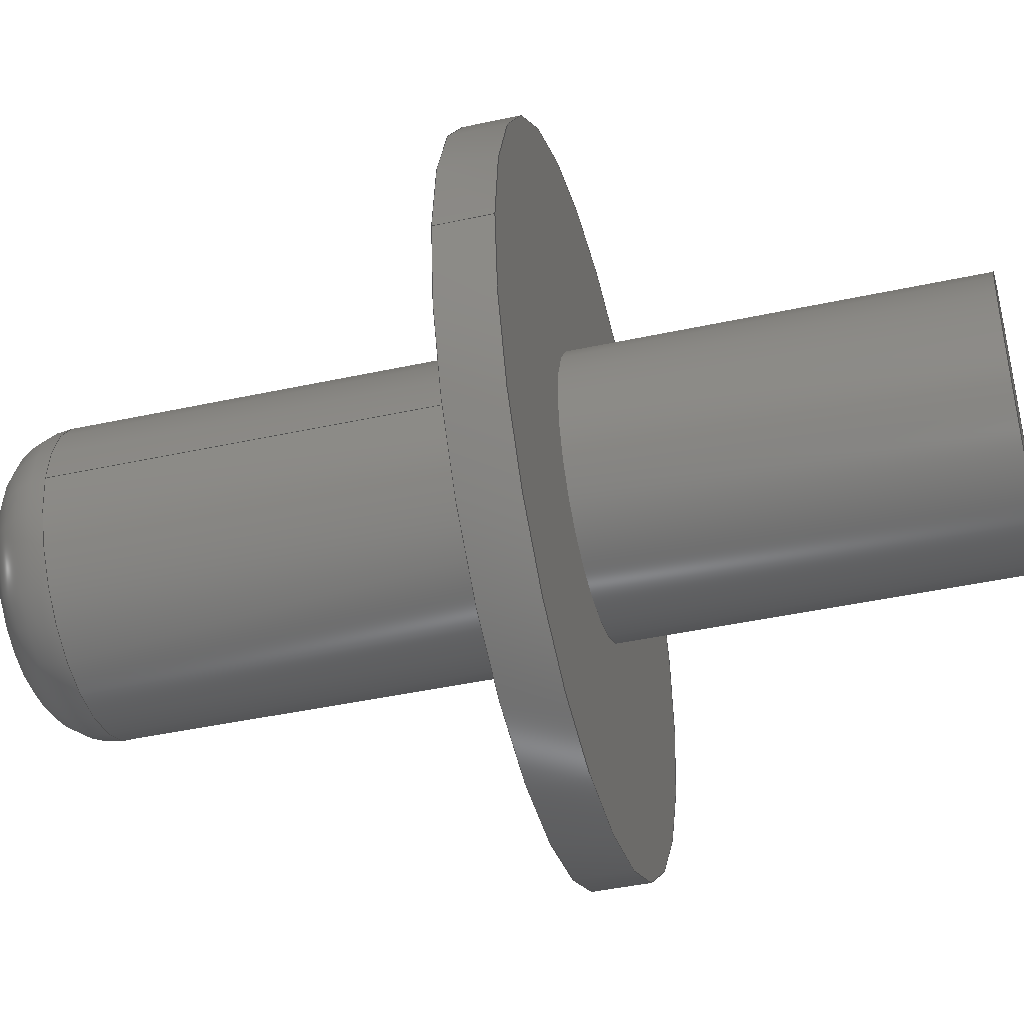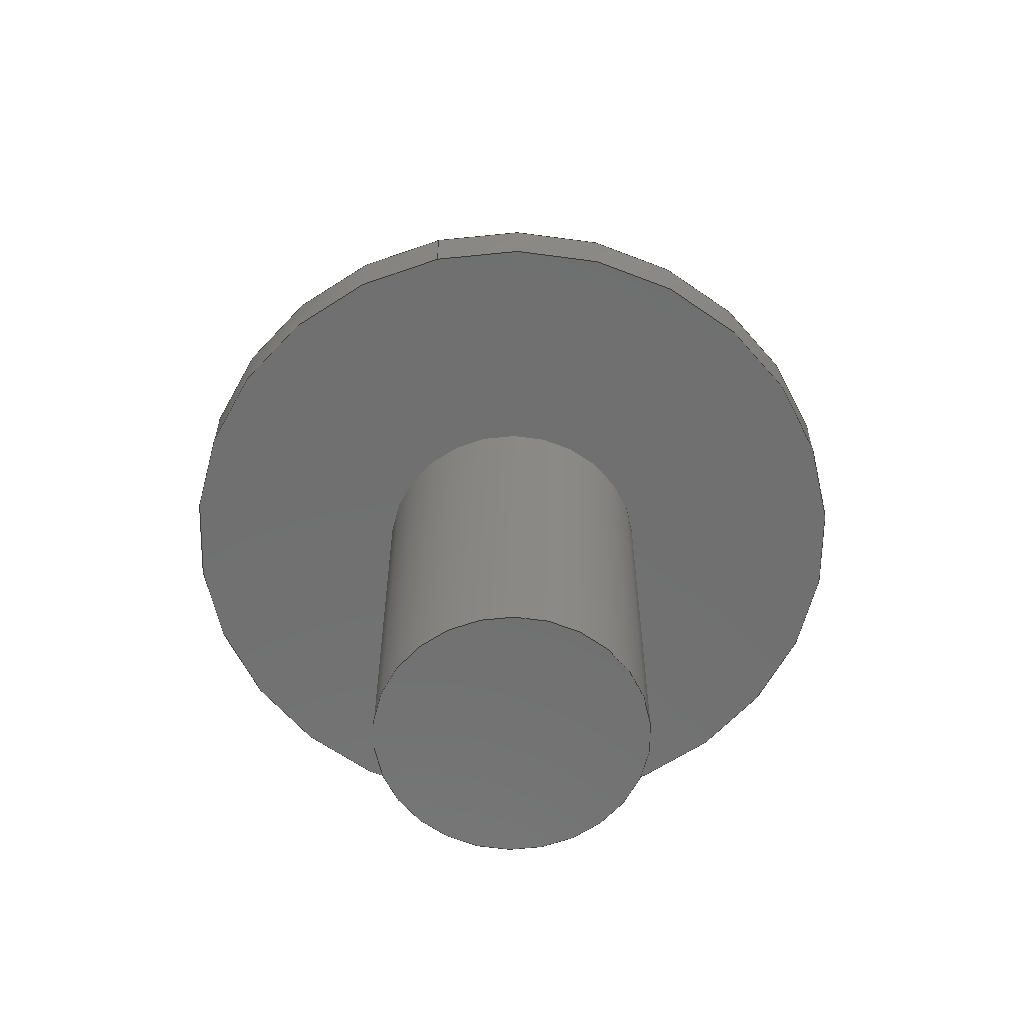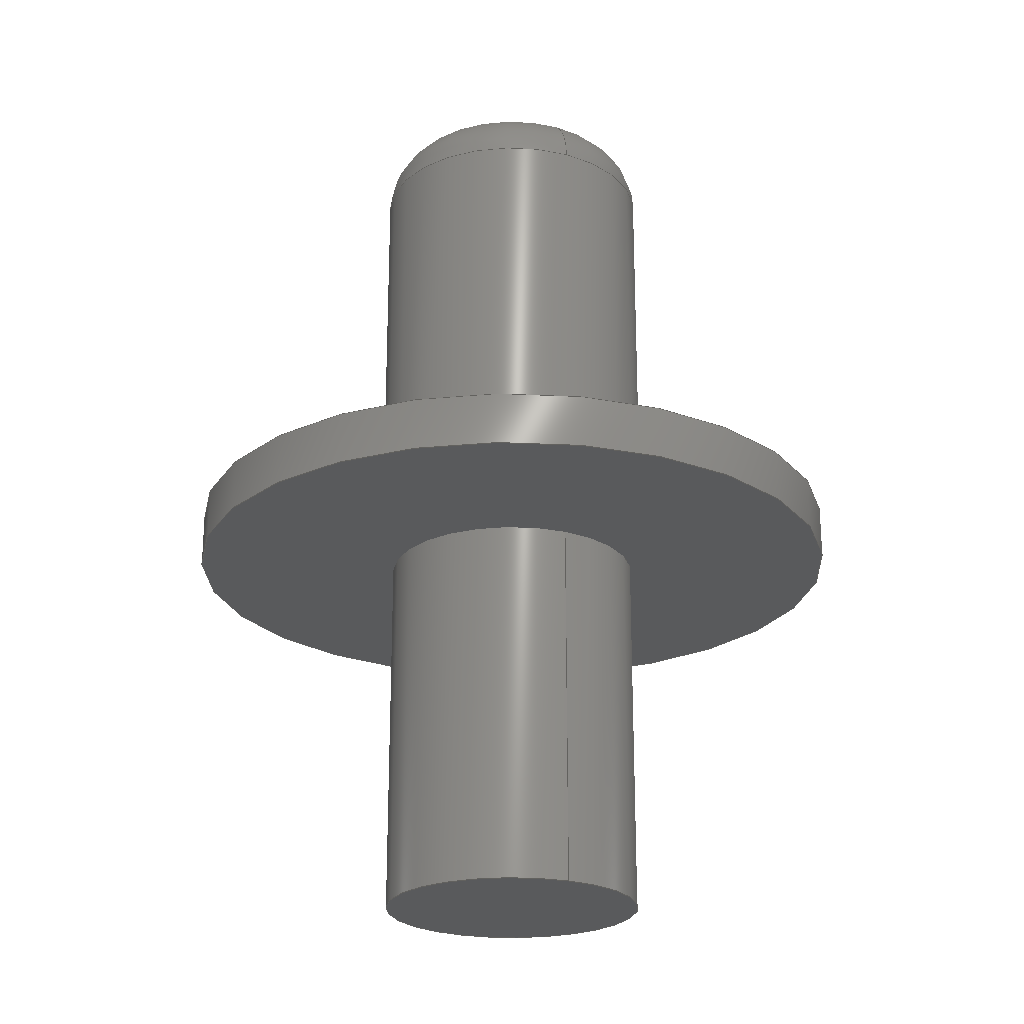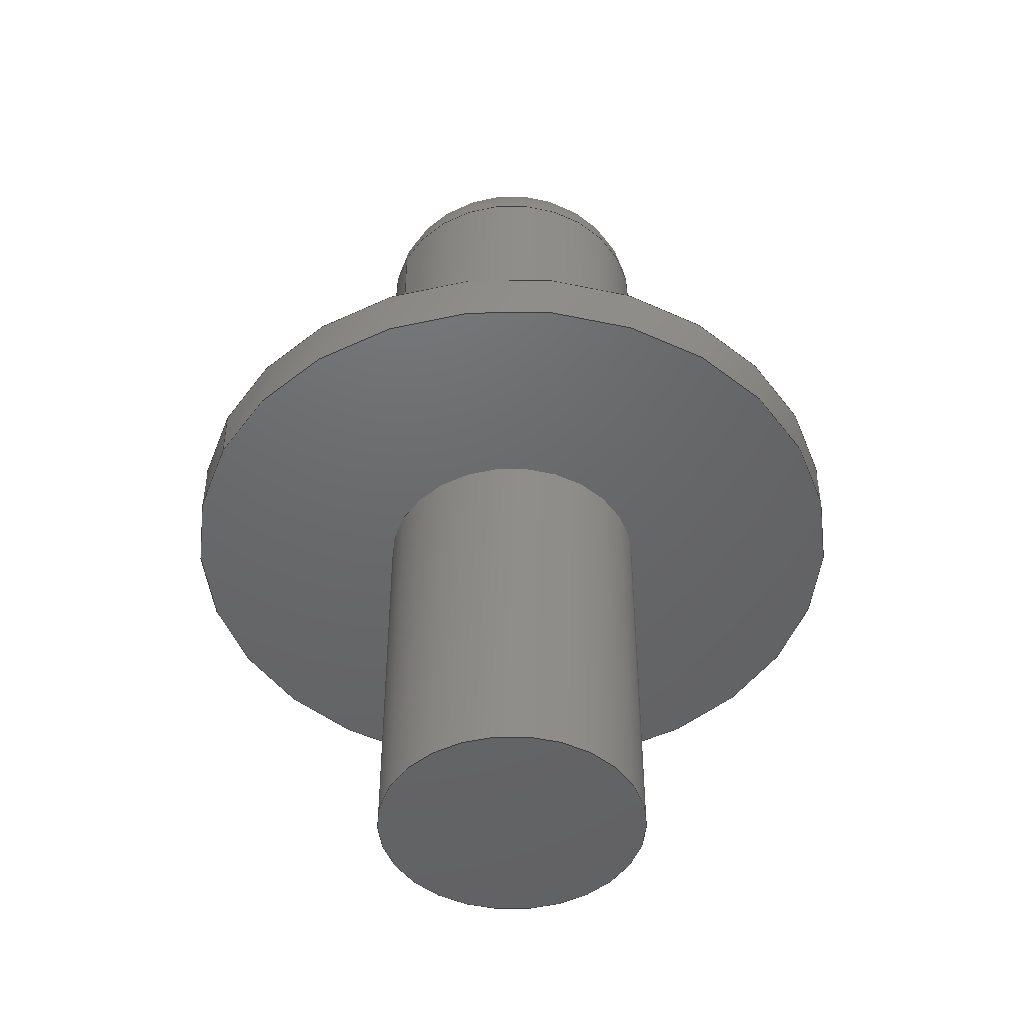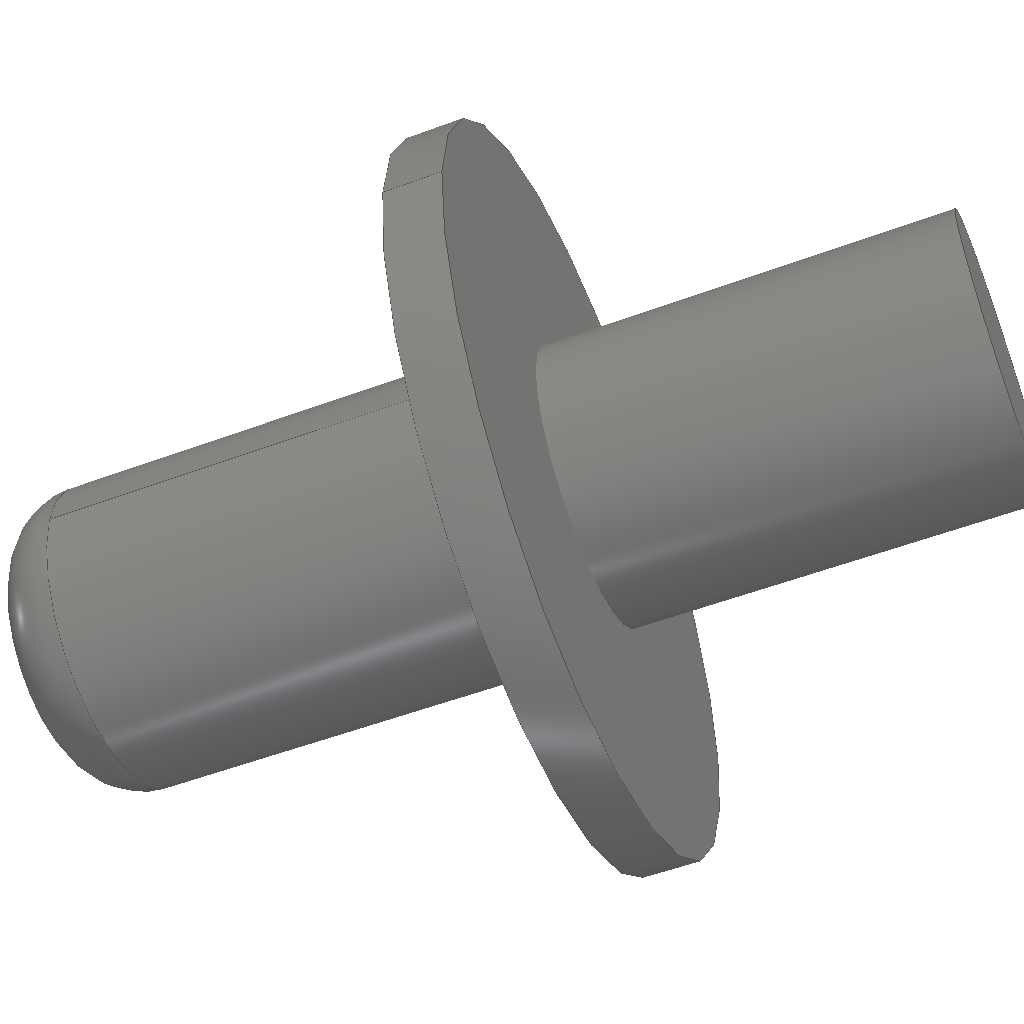
<metadata>
{"format":"step","ext":"step","renderer":"f3d","projection":"perspective","resolution":1024,"background":"white","views":[{"elev":-43.1,"azim":104.5,"up":"+Y"},{"elev":-61.9,"azim":102.9,"up":"+Z"},{"elev":-23.4,"azim":-115.3,"up":"+Z"},{"elev":-47.2,"azim":152.6,"up":"+Z"},{"elev":-53.8,"azim":111.7,"up":"+Y"}]}
</metadata>
<code>
ISO-10303-21;
DATA;
#1=MECHANICAL_DESIGN_GEOMETRIC_PRESENTATION_REPRESENTATION('',(#4),#203);
#2=SHAPE_REPRESENTATION_RELATIONSHIP('SRR','None',#210,#3);
#3=ADVANCED_BREP_SHAPE_REPRESENTATION('',(#5),#202);
#4=STYLED_ITEM('',(#219),#5);
#5=MANIFOLD_SOLID_BREP('\X2\30DC30C730A3\X0\1',#101);
#6=FACE_BOUND('',#35,.T.);
#7=FACE_BOUND('',#38,.T.);
#8=PLANE('',#122);
#9=PLANE('',#126);
#10=PLANE('',#127);
#11=PLANE('',#131);
#12=LINE('',#182,#15);
#13=LINE('',#189,#16);
#14=LINE('',#198,#17);
#15=VECTOR('',#146,1);
#16=VECTOR('',#155,1);
#17=VECTOR('',#168,2);
#18=CYLINDRICAL_SURFACE('',#120,1.1);
#19=CYLINDRICAL_SURFACE('',#123,1);
#20=CYLINDRICAL_SURFACE('',#129,2.6);
#21=FACE_OUTER_BOUND('',#29,.T.);
#22=FACE_OUTER_BOUND('',#30,.T.);
#23=FACE_OUTER_BOUND('',#31,.T.);
#24=FACE_OUTER_BOUND('',#32,.T.);
#25=FACE_OUTER_BOUND('',#33,.T.);
#26=FACE_OUTER_BOUND('',#34,.T.);
#27=FACE_OUTER_BOUND('',#36,.T.);
#28=FACE_OUTER_BOUND('',#37,.T.);
#29=EDGE_LOOP('',(#68,#69,#70,#71,#72));
#30=EDGE_LOOP('',(#73,#74,#75,#76,#77));
#31=EDGE_LOOP('',(#78));
#32=EDGE_LOOP('',(#79,#80,#81,#82));
#33=EDGE_LOOP('',(#83));
#34=EDGE_LOOP('',(#84));
#35=EDGE_LOOP('',(#85));
#36=EDGE_LOOP('',(#86,#87,#88,#89));
#37=EDGE_LOOP('',(#90));
#38=EDGE_LOOP('',(#91));
#39=CIRCLE('',#116,0.6);
#40=CIRCLE('',#117,0.5);
#41=CIRCLE('',#118,1.1);
#42=CIRCLE('',#119,1.1);
#43=CIRCLE('',#121,1.1);
#44=CIRCLE('',#124,1);
#45=CIRCLE('',#125,1);
#46=CIRCLE('',#128,2.6);
#47=CIRCLE('',#130,2.6);
#48=VERTEX_POINT('',#173);
#49=VERTEX_POINT('',#175);
#50=VERTEX_POINT('',#177);
#51=VERTEX_POINT('',#181);
#52=VERTEX_POINT('',#186);
#53=VERTEX_POINT('',#188);
#54=VERTEX_POINT('',#193);
#55=VERTEX_POINT('',#196);
#56=EDGE_CURVE('',#48,#48,#39,.T.);
#57=EDGE_CURVE('',#48,#49,#40,.T.);
#58=EDGE_CURVE('',#49,#50,#41,.T.);
#59=EDGE_CURVE('',#50,#49,#42,.T.);
#60=EDGE_CURVE('',#50,#51,#12,.T.);
#61=EDGE_CURVE('',#51,#51,#43,.F.);
#62=EDGE_CURVE('',#52,#52,#44,.T.);
#63=EDGE_CURVE('',#52,#53,#13,.T.);
#64=EDGE_CURVE('',#53,#53,#45,.T.);
#65=EDGE_CURVE('',#54,#54,#46,.T.);
#66=EDGE_CURVE('',#55,#55,#47,.T.);
#67=EDGE_CURVE('',#55,#54,#14,.T.);
#68=ORIENTED_EDGE('',*,*,#56,.T.);
#69=ORIENTED_EDGE('',*,*,#57,.T.);
#70=ORIENTED_EDGE('',*,*,#58,.T.);
#71=ORIENTED_EDGE('',*,*,#59,.T.);
#72=ORIENTED_EDGE('',*,*,#57,.F.);
#73=ORIENTED_EDGE('',*,*,#59,.F.);
#74=ORIENTED_EDGE('',*,*,#60,.T.);
#75=ORIENTED_EDGE('',*,*,#61,.F.);
#76=ORIENTED_EDGE('',*,*,#60,.F.);
#77=ORIENTED_EDGE('',*,*,#58,.F.);
#78=ORIENTED_EDGE('',*,*,#56,.F.);
#79=ORIENTED_EDGE('',*,*,#62,.F.);
#80=ORIENTED_EDGE('',*,*,#63,.T.);
#81=ORIENTED_EDGE('',*,*,#64,.F.);
#82=ORIENTED_EDGE('',*,*,#63,.F.);
#83=ORIENTED_EDGE('',*,*,#62,.T.);
#84=ORIENTED_EDGE('',*,*,#65,.F.);
#85=ORIENTED_EDGE('',*,*,#64,.T.);
#86=ORIENTED_EDGE('',*,*,#66,.F.);
#87=ORIENTED_EDGE('',*,*,#67,.T.);
#88=ORIENTED_EDGE('',*,*,#65,.T.);
#89=ORIENTED_EDGE('',*,*,#67,.F.);
#90=ORIENTED_EDGE('',*,*,#66,.T.);
#91=ORIENTED_EDGE('',*,*,#61,.T.);
#92=TOROIDAL_SURFACE('',#115,0.6,0.5);
#93=ADVANCED_FACE('',(#21),#92,.T.);
#94=ADVANCED_FACE('',(#22),#18,.T.);
#95=ADVANCED_FACE('',(#23),#8,.T.);
#96=ADVANCED_FACE('',(#24),#19,.T.);
#97=ADVANCED_FACE('',(#25),#9,.T.);
#98=ADVANCED_FACE('',(#26,#6),#10,.F.);
#99=ADVANCED_FACE('',(#27),#20,.T.);
#100=ADVANCED_FACE('',(#28,#7),#11,.T.);
#101=CLOSED_SHELL('',(#93,#94,#95,#96,#97,#98,#99,#100));
#102=DERIVED_UNIT_ELEMENT(#104,1);
#103=DERIVED_UNIT_ELEMENT(#205,-3);
#104=(
MASS_UNIT()
NAMED_UNIT(*)
SI_UNIT(.KILO.,.GRAM.)
);
#105=DERIVED_UNIT((#102,#103));
#106=MEASURE_REPRESENTATION_ITEM('density measure',
POSITIVE_RATIO_MEASURE(7850),#105);
#107=PROPERTY_DEFINITION_REPRESENTATION(#112,#109);
#108=PROPERTY_DEFINITION_REPRESENTATION(#113,#110);
#109=REPRESENTATION('material name',(#111),#202);
#110=REPRESENTATION('density',(#106),#202);
#111=DESCRIPTIVE_REPRESENTATION_ITEM('\X2\92FC\X0\','\X2\92FC\X0\');
#112=PROPERTY_DEFINITION('material property','material name',#212);
#113=PROPERTY_DEFINITION('material property','density of part',#212);
#114=AXIS2_PLACEMENT_3D('',#171,#132,#133);
#115=AXIS2_PLACEMENT_3D('',#172,#134,#135);
#116=AXIS2_PLACEMENT_3D('',#174,#136,#137);
#117=AXIS2_PLACEMENT_3D('',#176,#138,#139);
#118=AXIS2_PLACEMENT_3D('',#178,#140,#141);
#119=AXIS2_PLACEMENT_3D('',#179,#142,#143);
#120=AXIS2_PLACEMENT_3D('',#180,#144,#145);
#121=AXIS2_PLACEMENT_3D('',#183,#147,#148);
#122=AXIS2_PLACEMENT_3D('',#184,#149,#150);
#123=AXIS2_PLACEMENT_3D('',#185,#151,#152);
#124=AXIS2_PLACEMENT_3D('',#187,#153,#154);
#125=AXIS2_PLACEMENT_3D('',#190,#156,#157);
#126=AXIS2_PLACEMENT_3D('',#191,#158,#159);
#127=AXIS2_PLACEMENT_3D('',#192,#160,#161);
#128=AXIS2_PLACEMENT_3D('',#194,#162,#163);
#129=AXIS2_PLACEMENT_3D('',#195,#164,#165);
#130=AXIS2_PLACEMENT_3D('',#197,#166,#167);
#131=AXIS2_PLACEMENT_3D('',#199,#169,#170);
#132=DIRECTION('axis',(0,0,1));
#133=DIRECTION('refdir',(1,0,0));
#134=DIRECTION('center_axis',(0,0,1));
#135=DIRECTION('ref_axis',(1,0,0));
#136=DIRECTION('center_axis',(0,0,-1));
#137=DIRECTION('ref_axis',(-1,0,0));
#138=DIRECTION('center_axis',(0,-1,0));
#139=DIRECTION('ref_axis',(-1,0,0));
#140=DIRECTION('center_axis',(0,0,1));
#141=DIRECTION('ref_axis',(-1,0,0));
#142=DIRECTION('center_axis',(0,0,1));
#143=DIRECTION('ref_axis',(-1,0,0));
#144=DIRECTION('center_axis',(0,0,1));
#145=DIRECTION('ref_axis',(-1,0,0));
#146=DIRECTION('',(0,0,-1));
#147=DIRECTION('center_axis',(-1.11e-16,1.762e-15,
1));
#148=DIRECTION('ref_axis',(-1,0,0));
#149=DIRECTION('center_axis',(0,0,1));
#150=DIRECTION('ref_axis',(-1,0,0));
#151=DIRECTION('center_axis',(0,0,-1));
#152=DIRECTION('ref_axis',(1,0,0));
#153=DIRECTION('center_axis',(0,0,-1));
#154=DIRECTION('ref_axis',(1,0,0));
#155=DIRECTION('',(0,0,1));
#156=DIRECTION('center_axis',(-1.11e-16,1.762e-15,
1));
#157=DIRECTION('ref_axis',(1,0,0));
#158=DIRECTION('center_axis',(0,0,-1));
#159=DIRECTION('ref_axis',(1,0,0));
#160=DIRECTION('center_axis',(-1.11e-16,1.762e-15,
1));
#161=DIRECTION('ref_axis',(-1,5.175e-31,-1.11e-16));
#162=DIRECTION('center_axis',(-1.11e-16,1.762e-15,
1));
#163=DIRECTION('ref_axis',(-1,5.175e-31,0));
#164=DIRECTION('center_axis',(0,0,1));
#165=DIRECTION('ref_axis',(-1,5.175e-31,0));
#166=DIRECTION('center_axis',(-1.11e-16,1.762e-15,
1));
#167=DIRECTION('ref_axis',(-1,5.175e-31,0));
#168=DIRECTION('',(0,0,-1));
#169=DIRECTION('center_axis',(-1.11e-16,1.762e-15,
1));
#170=DIRECTION('ref_axis',(-1,5.175e-31,-1.11e-16));
#171=CARTESIAN_POINT('',(0,0,0));
#172=CARTESIAN_POINT('Origin',(193.2,-87.84,10.87));
#173=CARTESIAN_POINT('',(192.6,-87.84,11.37));
#174=CARTESIAN_POINT('Origin',(193.2,-87.84,11.37));
#175=CARTESIAN_POINT('',(192.1,-87.84,10.87));
#176=CARTESIAN_POINT('Origin',(192.6,-87.84,10.87));
#177=CARTESIAN_POINT('',(194.3,-87.84,10.87));
#178=CARTESIAN_POINT('Origin',(193.2,-87.84,10.87));
#179=CARTESIAN_POINT('Origin',(193.2,-87.84,10.87));
#180=CARTESIAN_POINT('Origin',(193.2,-87.84,7.57));
#181=CARTESIAN_POINT('',(194.3,-87.84,7.77));
#182=CARTESIAN_POINT('',(194.3,-87.84,7.57));
#183=CARTESIAN_POINT('Origin',(193.2,-87.84,7.77));
#184=CARTESIAN_POINT('Origin',(193.2,-87.84,11.37));
#185=CARTESIAN_POINT('Origin',(193.2,-87.84,7.07));
#186=CARTESIAN_POINT('',(192.2,-87.84,4.5));
#187=CARTESIAN_POINT('Origin',(193.2,-87.84,4.5));
#188=CARTESIAN_POINT('',(192.2,-87.84,7.37));
#189=CARTESIAN_POINT('',(192.2,-87.84,7.07));
#190=CARTESIAN_POINT('Origin',(193.2,-87.84,7.37));
#191=CARTESIAN_POINT('Origin',(193.2,-87.84,4.5));
#192=CARTESIAN_POINT('Origin',(193.2,-87.84,7.37));
#193=CARTESIAN_POINT('',(195.8,-87.84,7.37));
#194=CARTESIAN_POINT('Origin',(193.2,-87.84,7.37));
#195=CARTESIAN_POINT('Origin',(193.2,-87.84,4.47));
#196=CARTESIAN_POINT('',(195.8,-87.84,7.77));
#197=CARTESIAN_POINT('Origin',(193.2,-87.84,7.77));
#198=CARTESIAN_POINT('',(195.8,-87.84,4.47));
#199=CARTESIAN_POINT('Origin',(193.2,-87.84,7.77));
#200=UNCERTAINTY_MEASURE_WITH_UNIT(LENGTH_MEASURE(0.01),#204,
'DISTANCE_ACCURACY_VALUE',
'Maximum model space distance between geometric entities at asserted c
onnectivities');
#201=UNCERTAINTY_MEASURE_WITH_UNIT(LENGTH_MEASURE(0.01),#204,
'DISTANCE_ACCURACY_VALUE',
'Maximum model space distance between geometric entities at asserted c
onnectivities');
#202=(
GEOMETRIC_REPRESENTATION_CONTEXT(3)
GLOBAL_UNCERTAINTY_ASSIGNED_CONTEXT((#200))
GLOBAL_UNIT_ASSIGNED_CONTEXT((#204,#206,#207))
REPRESENTATION_CONTEXT('','3D')
);
#203=(
GEOMETRIC_REPRESENTATION_CONTEXT(3)
GLOBAL_UNCERTAINTY_ASSIGNED_CONTEXT((#201))
GLOBAL_UNIT_ASSIGNED_CONTEXT((#204,#206,#207))
REPRESENTATION_CONTEXT('','3D')
);
#204=(
LENGTH_UNIT()
NAMED_UNIT(*)
SI_UNIT(.MILLI.,.METRE.)
);
#205=(
LENGTH_UNIT()
NAMED_UNIT(*)
SI_UNIT($,.METRE.)
);
#206=(
NAMED_UNIT(*)
PLANE_ANGLE_UNIT()
SI_UNIT($,.RADIAN.)
);
#207=(
NAMED_UNIT(*)
SI_UNIT($,.STERADIAN.)
SOLID_ANGLE_UNIT()
);
#208=SHAPE_DEFINITION_REPRESENTATION(#209,#210);
#209=PRODUCT_DEFINITION_SHAPE('',$,#212);
#210=SHAPE_REPRESENTATION('',(#114),#202);
#211=PRODUCT_DEFINITION_CONTEXT('part definition',#216,'design');
#212=PRODUCT_DEFINITION('2025-07-07-01-47-53-253','RESET_SW (1)',#213,#211);
#213=PRODUCT_DEFINITION_FORMATION('',$,#218);
#214=PRODUCT_RELATED_PRODUCT_CATEGORY('RESET_SW (1)','RESET_SW (1)',(#218));
#215=APPLICATION_PROTOCOL_DEFINITION('international standard',
'automotive_design',2009,#216);
#216=APPLICATION_CONTEXT(
'Core Data for Automotive Mechanical Design Process');
#217=PRODUCT_CONTEXT('part definition',#216,'mechanical');
#218=PRODUCT('2025-07-07-01-47-53-253','RESET_SW (1)',$,(#217));
#219=PRESENTATION_STYLE_ASSIGNMENT((#220));
#220=SURFACE_STYLE_USAGE(.BOTH.,#221);
#221=SURFACE_SIDE_STYLE('',(#222));
#222=SURFACE_STYLE_FILL_AREA(#223);
#223=FILL_AREA_STYLE('\X2\92FC\X0\ - \X2\30B530C630F3\X0\',(#224));
#224=FILL_AREA_STYLE_COLOUR('\X2\92FC\X0\ - \X2\30B530C630F3\X0\',#225);
#225=COLOUR_RGB('\X2\92FC\X0\ - \X2\30B530C630F3\X0\',0.6275,
0.6275,0.6275);
ENDSEC;
END-ISO-10303-21;

</code>
